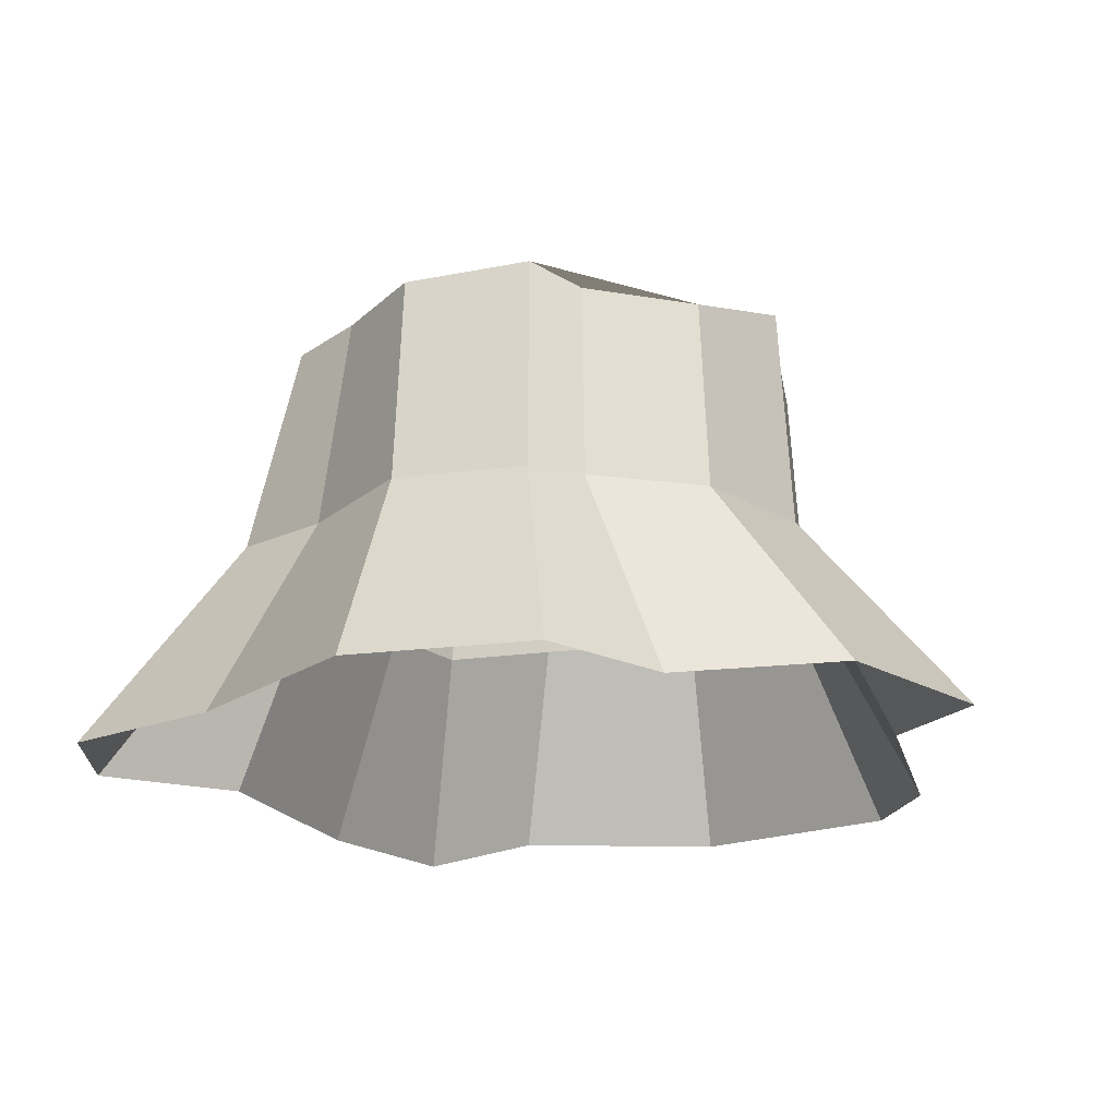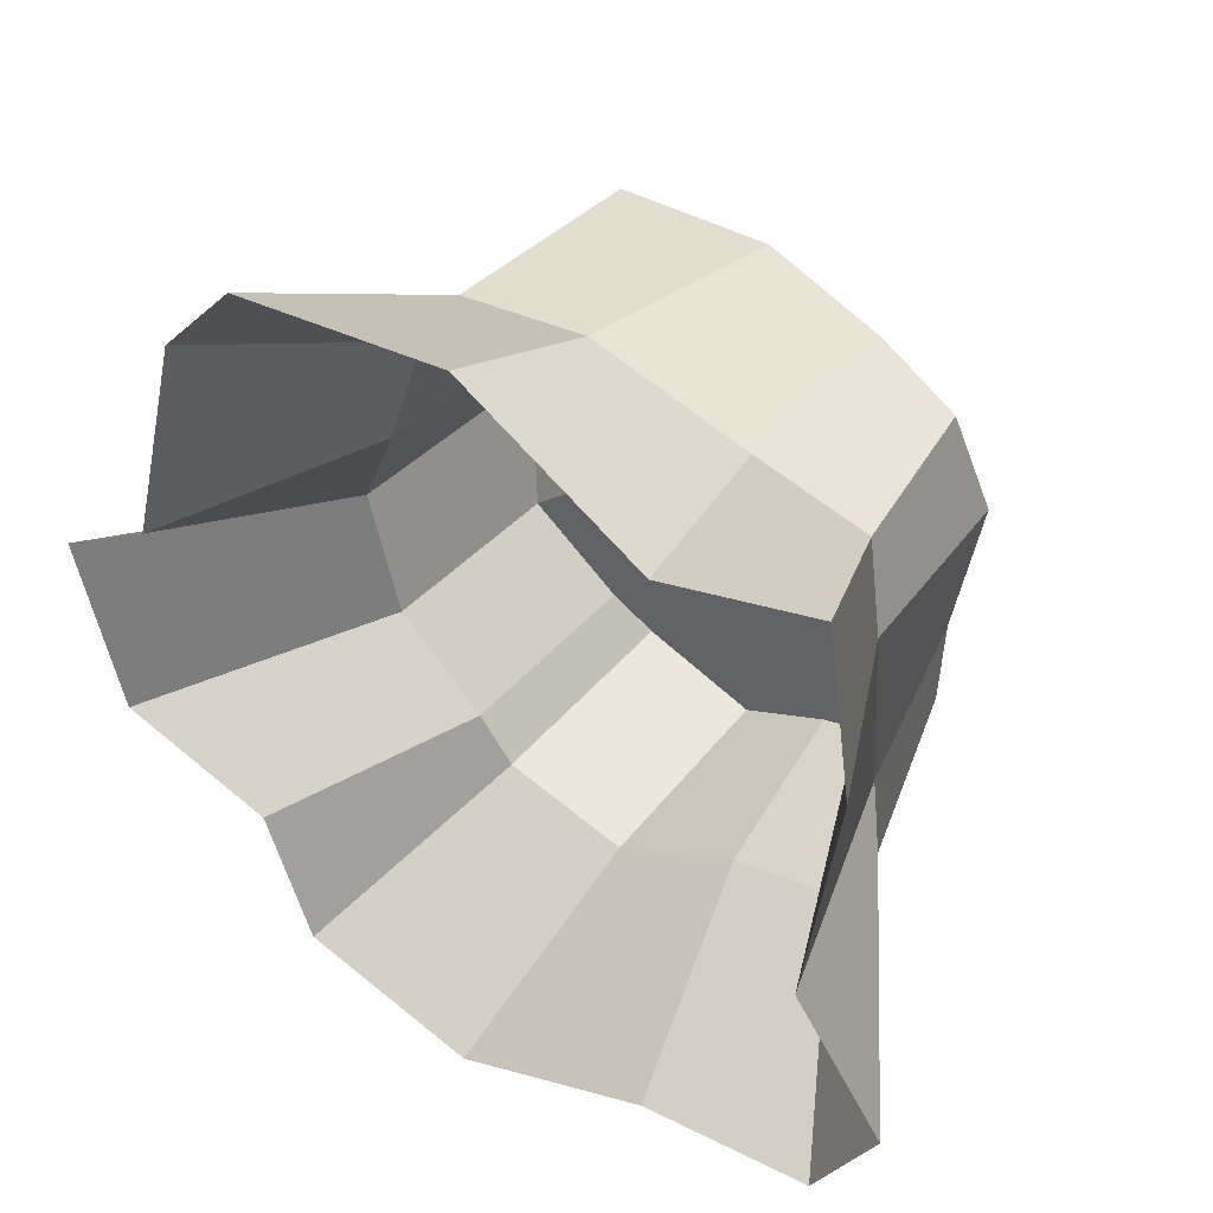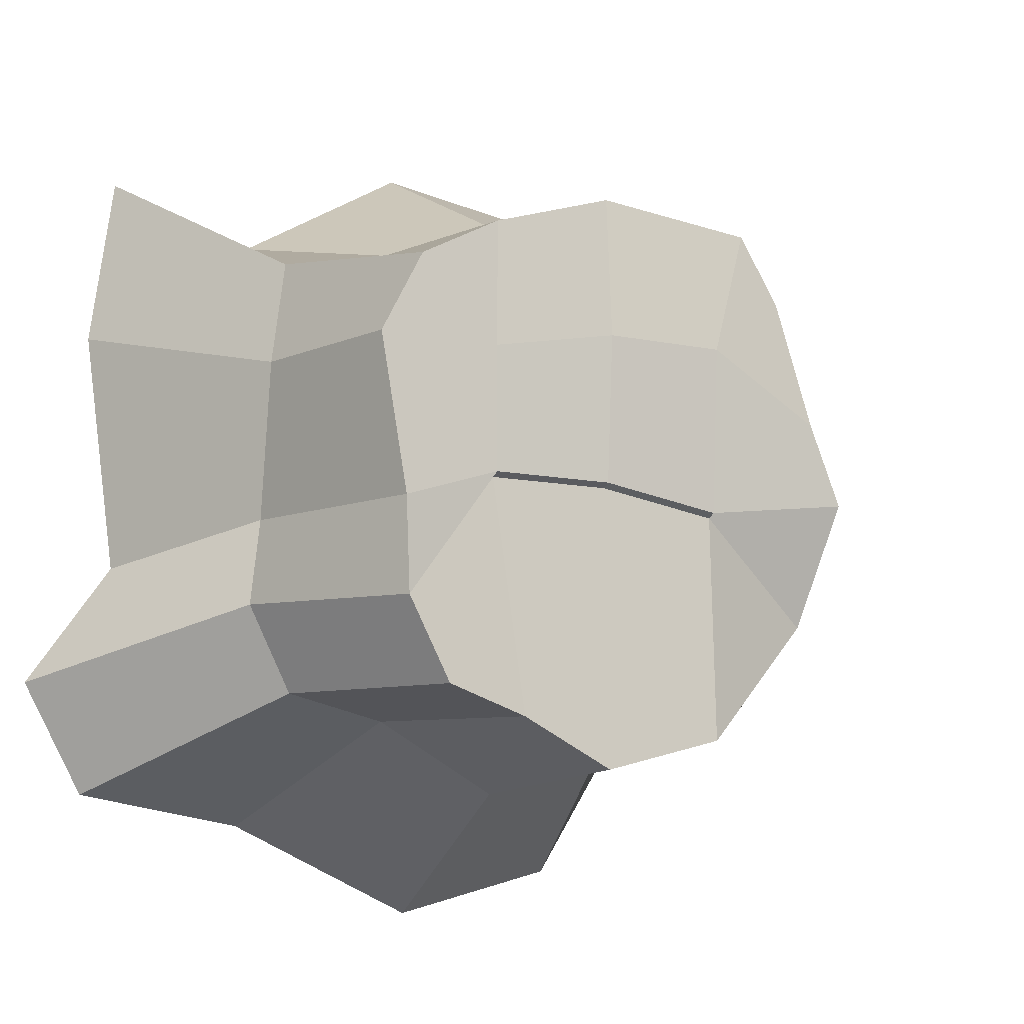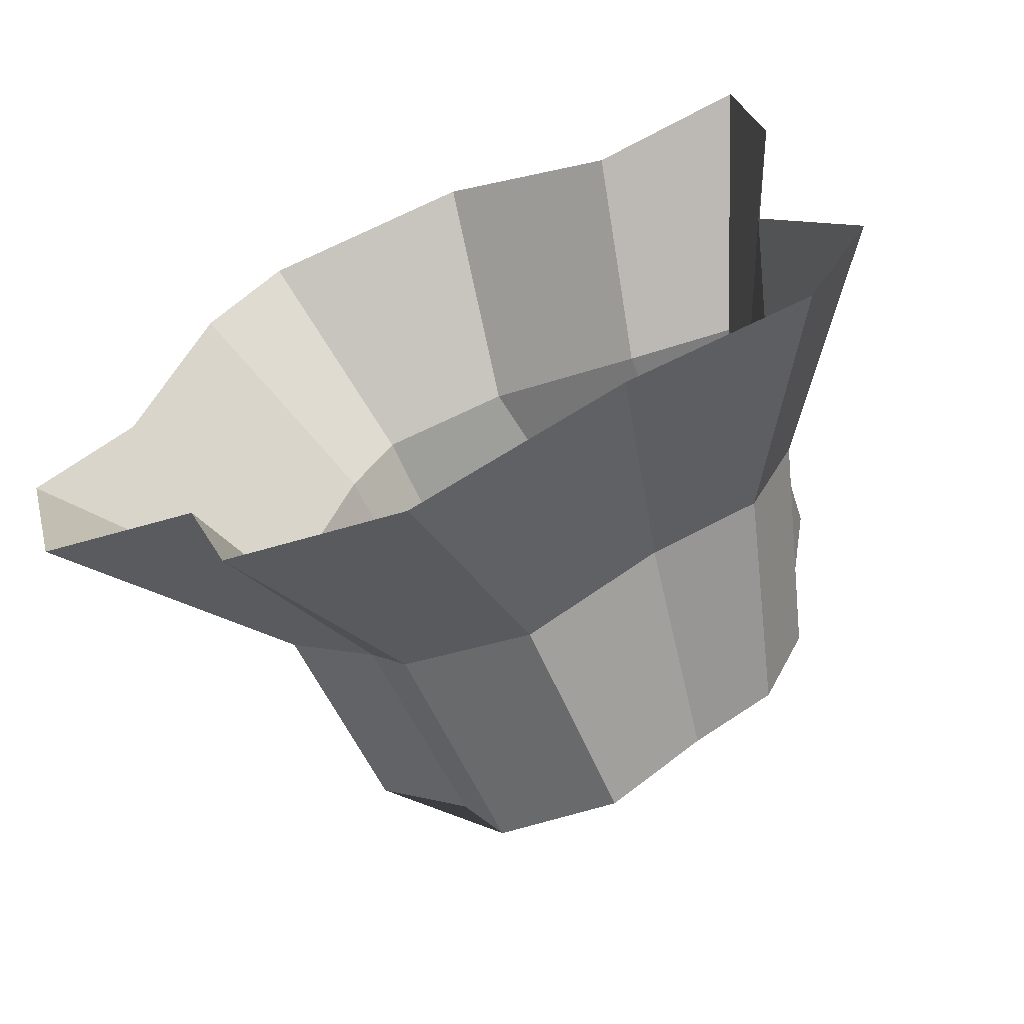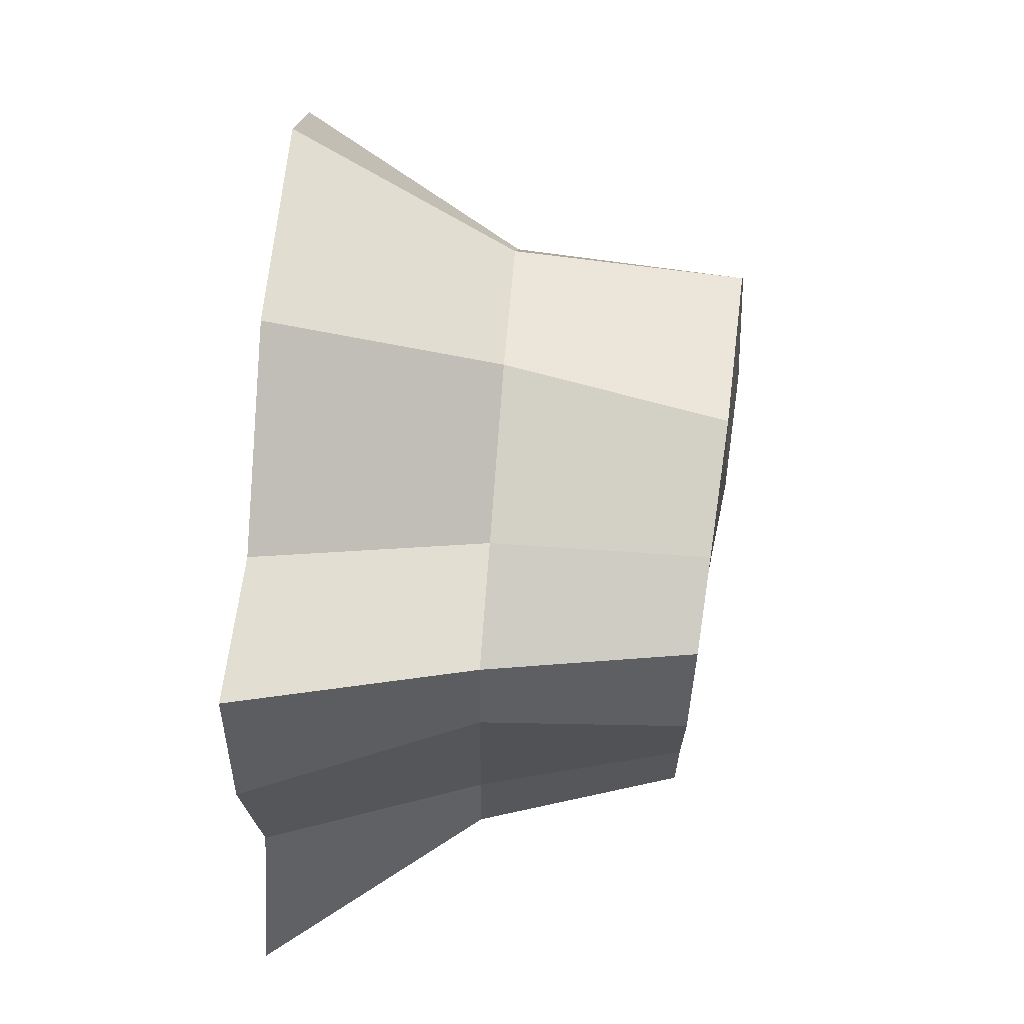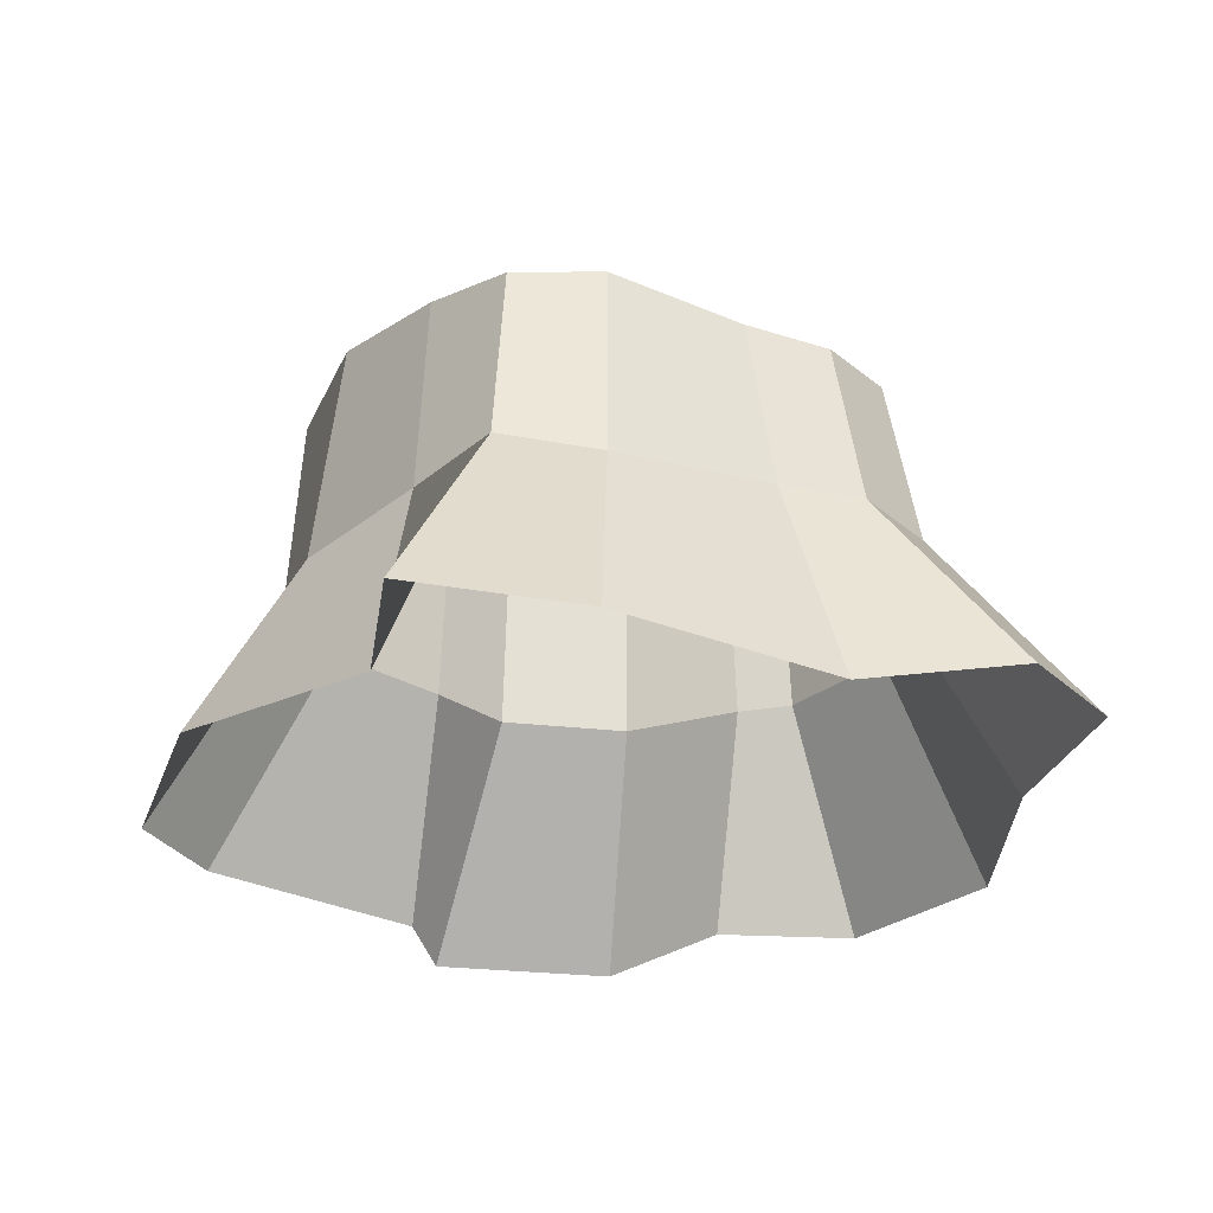
<metadata>
{"format":"obj","ext":"obj","renderer":"f3d","projection":"perspective","resolution":1024,"background":"white","views":[{"elev":-19.9,"azim":-151.7,"up":"+Y"},{"elev":42.9,"azim":36.7,"up":"+Z"},{"elev":-9.7,"azim":147.0,"up":"+Z"},{"elev":-63.9,"azim":23.3,"up":"+Z"},{"elev":65.2,"azim":94.5,"up":"+Z"},{"elev":-27.5,"azim":65.5,"up":"+Y"}]}
</metadata>
<code>
g default
v -3.387 7.311 3.38
v -2.728 7.223 4.492
v -0.01393 7.088 4.732
v 2.025 6.953 4.086
v 3.359 6.864 3.38
v -4.065 7.356 1.346
v -2.053 7.367 2.414
v -0.01393 7.232 2.414
v 2.025 6.953 2.043
v 4.063 6.818 2.043
v -4.619 7.393 -0
v -2.053 7.223 -0.3281
v -0.01393 7.088 0
v 2.025 6.953 -0
v 3.61 6.848 -0.4987
v -4.114 6.834 -2.069
v -2.053 7.096 -0.3998
v -0.01393 6.961 -0.07168
v 2.025 6.826 -0.07168
v 3.549 6.852 -2.043
v -2.616 6.929 -3.354
v -2.053 7.223 -4.086
v -0.01393 7.088 -4.615
v 1.526 6.986 -3.834
v 2.844 6.898 -3.38
v -2.764 3.554 -3.551
v -2.146 3.554 -4.292
v 0 3.554 -4.848
v 2.146 3.554 -3.711
v 3.863 3.554 -3.329
v -4.22 0.003493 -3.805
v -3.41 0.003493 -6.052
v -0.384 0.003493 -6.836
v 3.026 0.003493 -5.339
v 5.958 0.003493 -4.873
v -6.949 0.003493 -3.026
v 7.003 0.003493 -3.025
v -7.733 0.003493 0
v 5.508 0.003493 -0.9767
v -6.025 0.003493 1.093
v 6.052 0.003493 3.026
v -5.007 0.003492 5.007
v -3.702 0.003492 6.458
v -0.01351 0.003492 6.912
v 3.026 0.003492 5.121
v 5.635 0.003492 5.879
v -3.551 3.554 3.551
v -2.822 3.554 4.699
v -0.5808 3.554 5.007
v 2.146 3.554 4.292
v 4.059 3.554 3.848
v 4.292 3.554 2.146
v 4.439 3.554 -0.5239
v 4.604 3.554 -1.925
v -4.265 3.554 1.414
v -4.848 3.554 0
v -4.292 3.554 -2.146
g YEL_TreeStump
f 1 2 7 6
f 2 3 8 7
f 3 4 9 8
f 4 5 10 9
f 6 7 12 11
f 7 8 13 12
f 8 9 14 13
f 9 10 15 14
f 11 12 17 16
f 12 13 18 17
f 13 14 19 18
f 14 15 20 19
f 16 17 22 21
f 17 18 23 22
f 18 19 24 23
f 19 20 25 24
f 21 22 27 26
f 22 23 28 27
f 23 24 29 28
f 24 25 30 29
f 26 27 32 31
f 27 28 33 32
f 28 29 34 33
f 29 30 35 34
f 42 43 48 47
f 43 44 49 48
f 44 45 50 49
f 45 46 51 50
f 47 48 2 1
f 48 49 3 2
f 49 50 4 3
f 50 51 5 4
f 51 46 41 52
f 5 51 52 10
f 52 41 39 53
f 10 52 53 15
f 53 39 37 54
f 15 53 54 20
f 54 37 35 30
f 20 54 30 25
f 42 47 55 40
f 47 1 6 55
f 40 55 56 38
f 55 6 11 56
f 38 56 57 36
f 56 11 16 57
f 36 57 26 31
f 57 16 21 26

</code>
